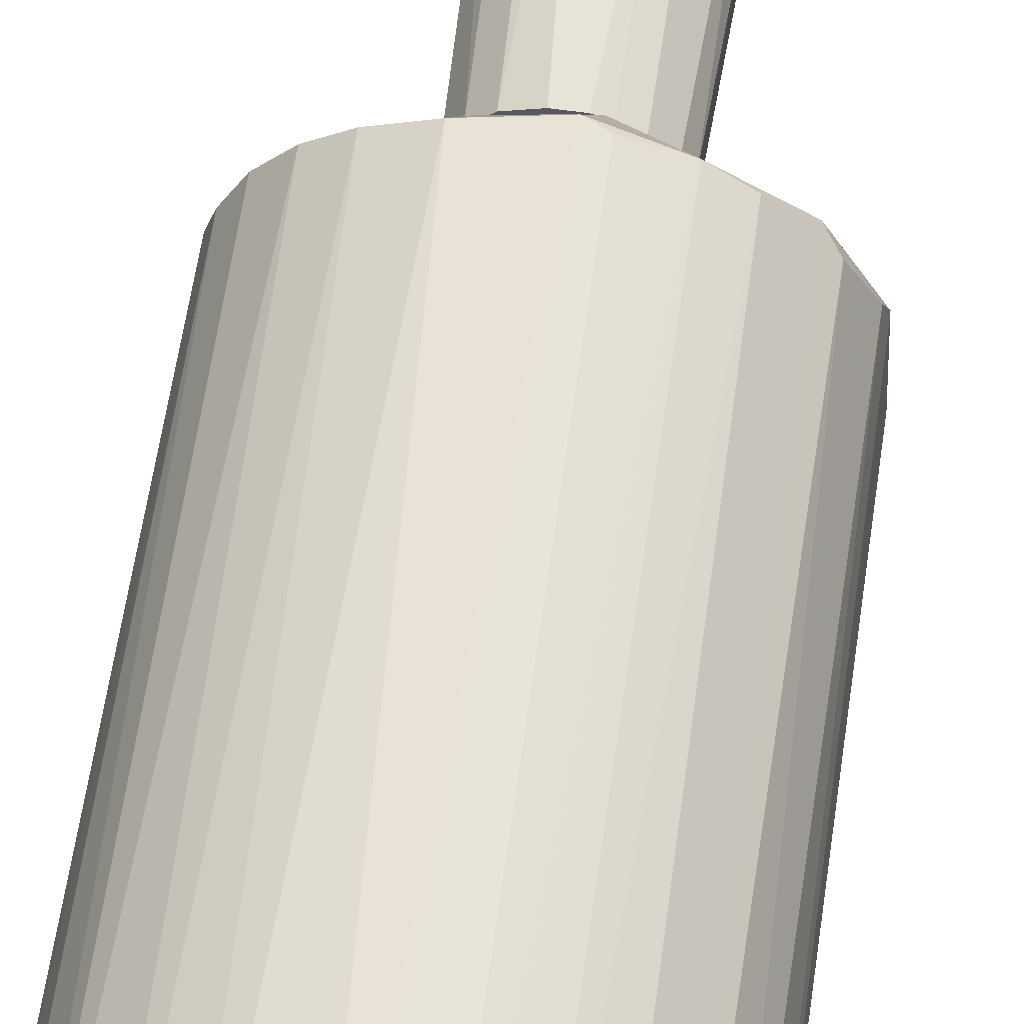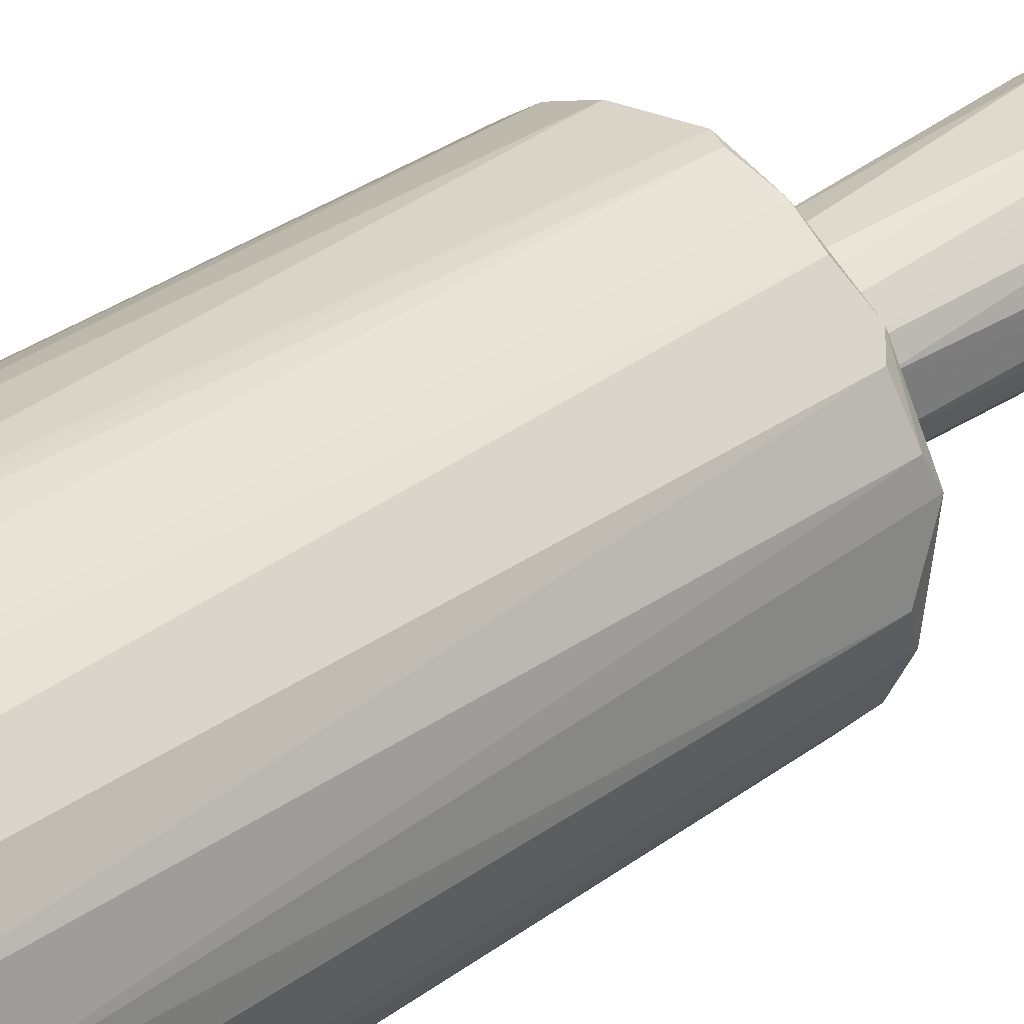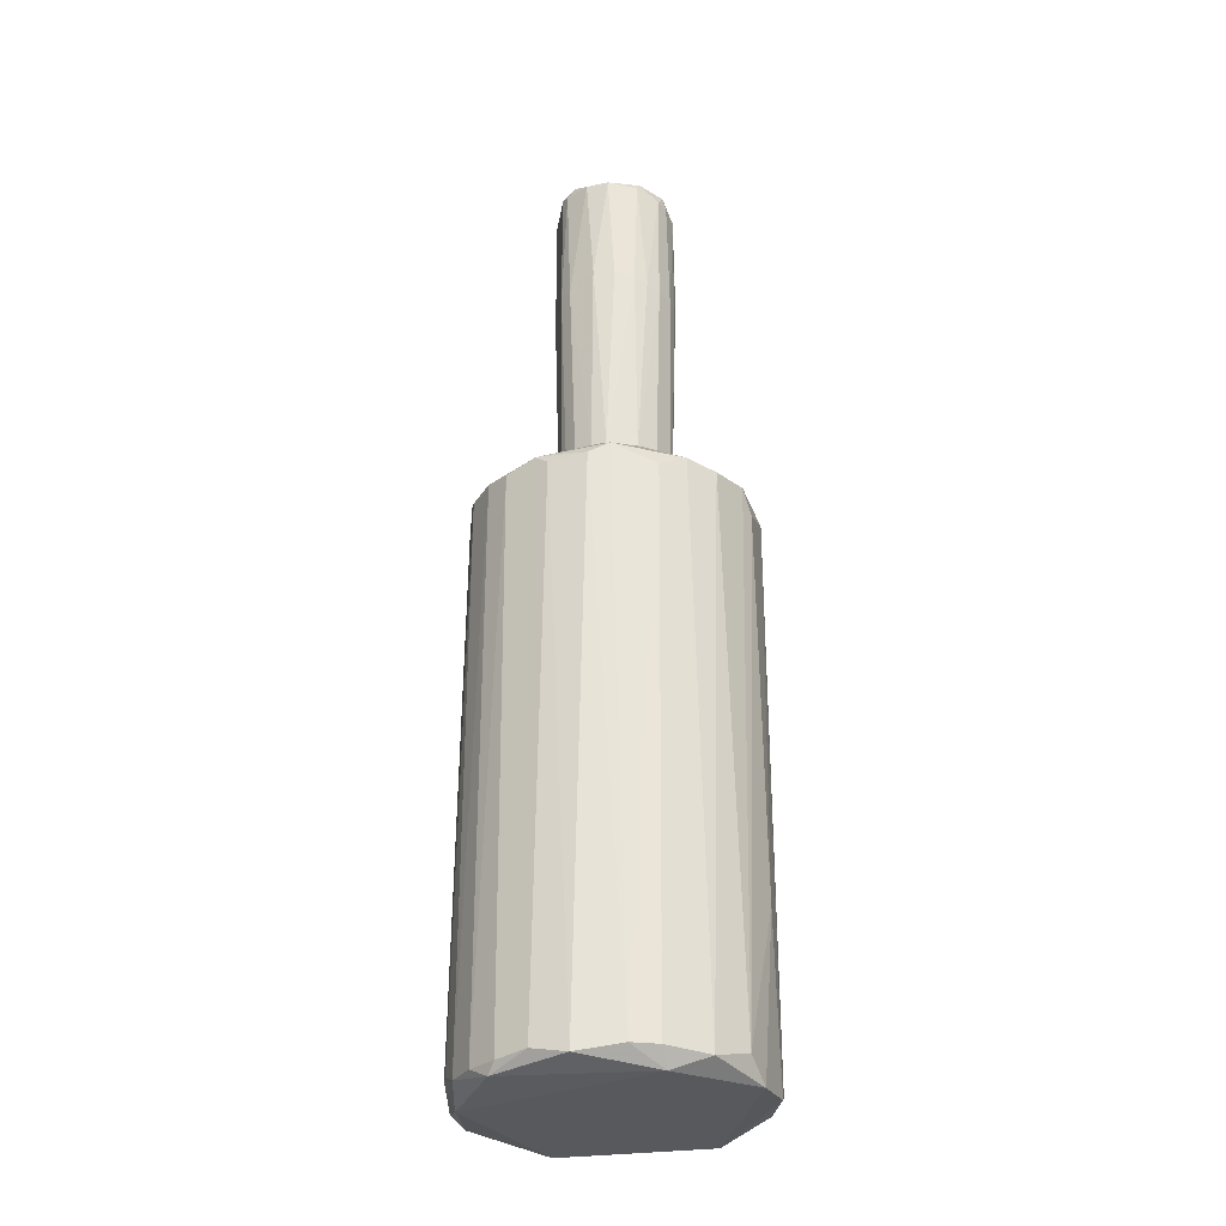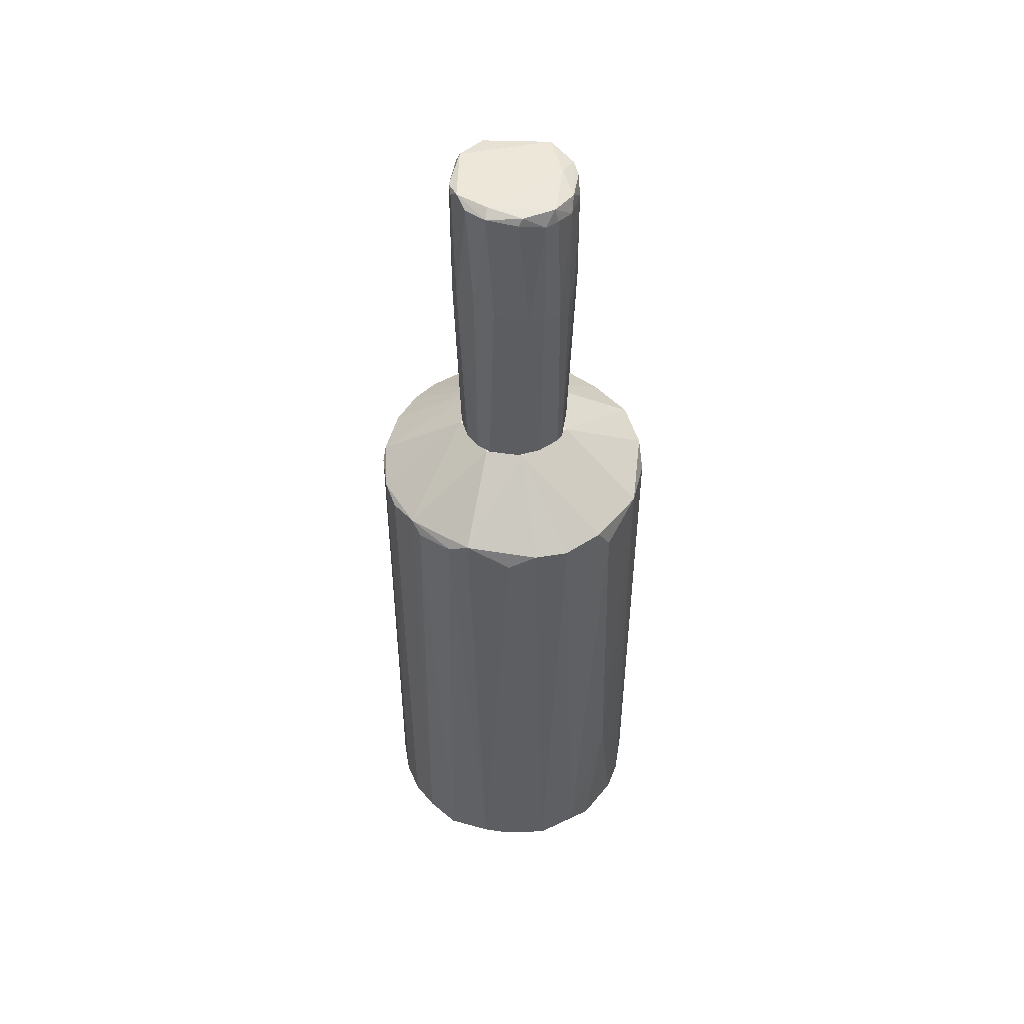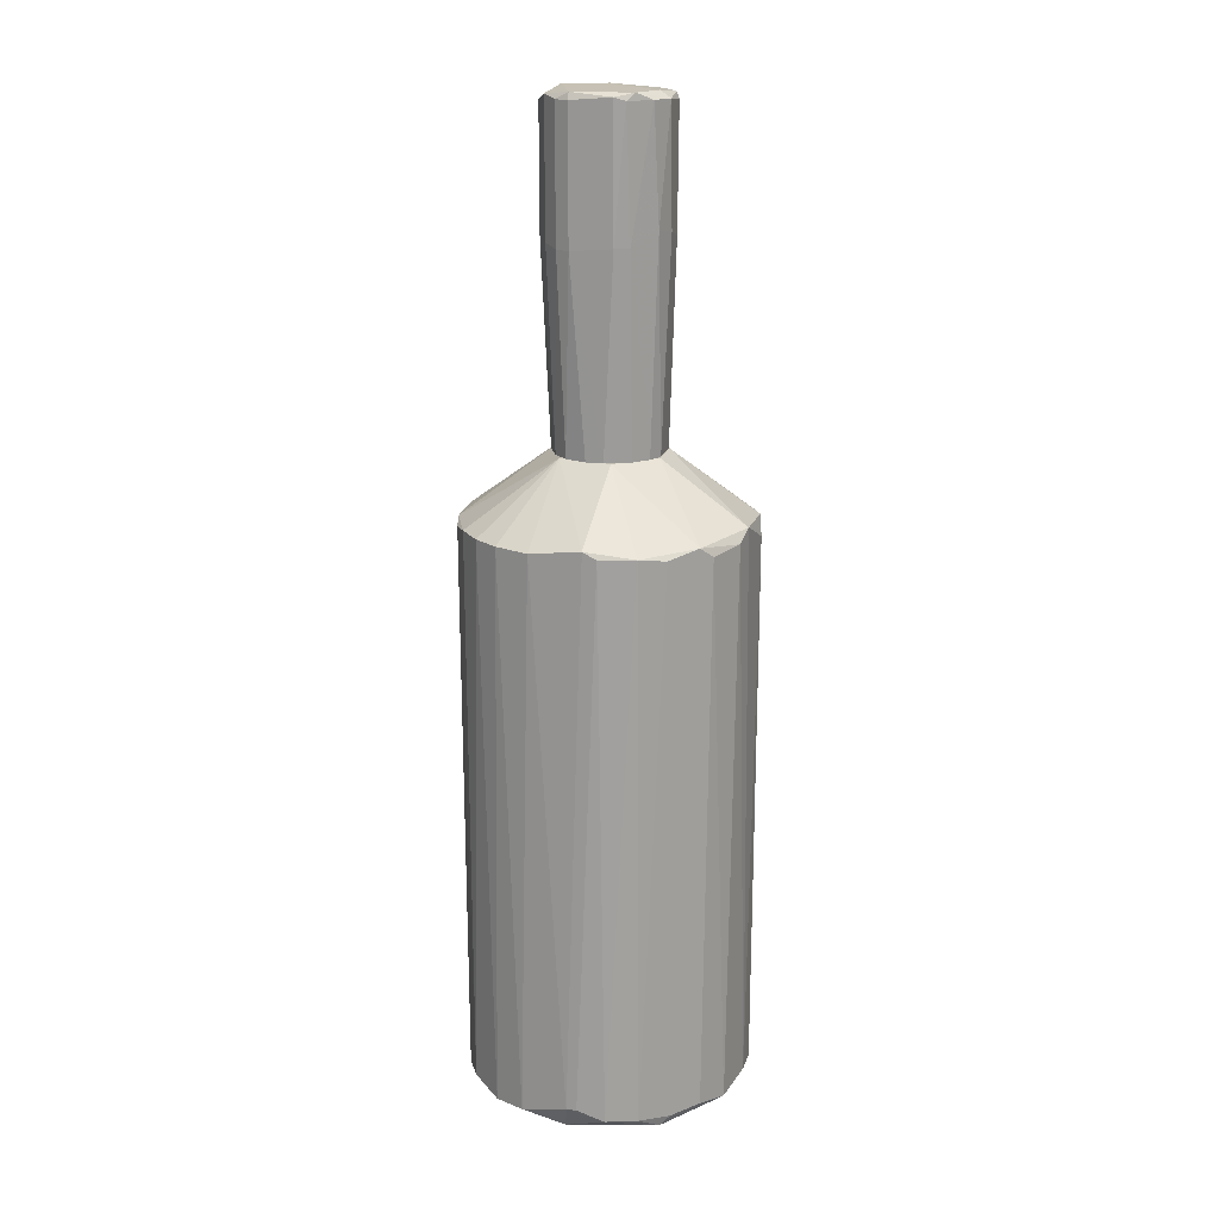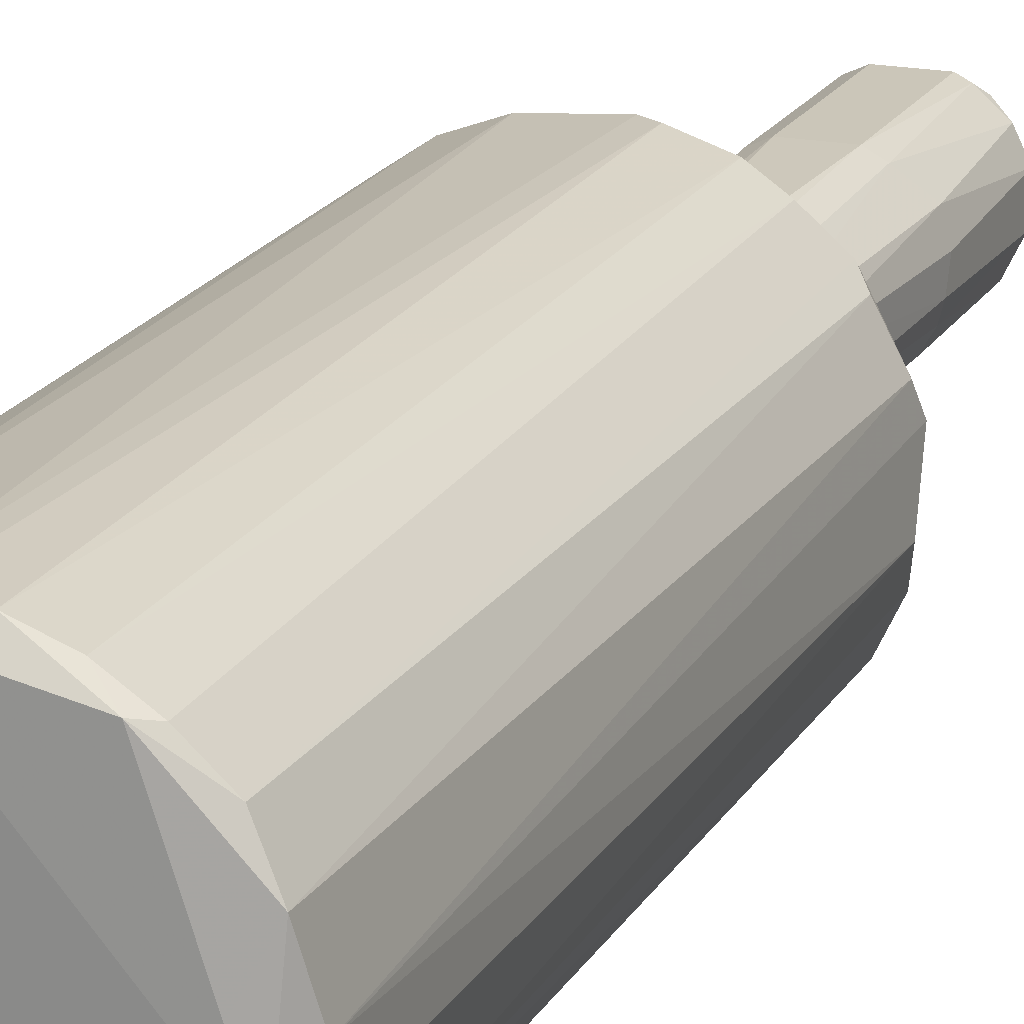
<metadata>
{"format":"obj","ext":"obj","renderer":"f3d","projection":"perspective","resolution":1024,"background":"white","views":[{"elev":60.5,"azim":8.3,"up":"+Z"},{"elev":32.5,"azim":44.4,"up":"+Z"},{"elev":-29.9,"azim":80.5,"up":"+Y"},{"elev":49.8,"azim":98.8,"up":"+Y"},{"elev":18.5,"azim":15.0,"up":"+Y"},{"elev":20.9,"azim":23.4,"up":"+Z"}]}
</metadata>
<code>
o convex_0
v -0.1811 -0.9078 -0.2123
v 0.01073 -0.8945 0.2774
v -0.009054 -0.8945 0.2774
v 0.01735 0.303 -0.113
v 0.2556 -0.9144 -0.113
v -0.2539 0.1708 0.1119
v 0.2093 0.184 0.1781
v 0.07032 0.1708 -0.2653
v -0.2539 -0.9277 0.1053
v -0.2341 0.1775 -0.1461
v -0.07525 0.1773 0.2642
v 0.2622 0.1773 -0.08657
v 0.2556 -0.9211 0.1119
v 0.09016 -0.9277 -0.2586
v -0.2738 -0.9211 -0.04683
v -0.08848 0.1773 -0.2586
v -0.1613 -0.9277 0.2245
v 0.1828 0.1773 -0.2057
v 0.1166 0.1773 0.2509
v 0.1564 -0.9344 0.2245
v -0.06864 0.303 0.08541
v 0.2689 0.1906 0.05239
v -0.04218 -0.9144 -0.2719
v -0.2738 0.1773 -0.0336
v -0.1878 0.1775 0.2046
v 0.2755 -0.9079 -0.02698
v 0.1034 0.303 0.03911
v 0.1696 -0.9344 -0.2123
v -0.1481 -0.9409 -0.2057
v 0.02396 0.1906 0.2707
v -0.1679 0.184 -0.2189
v -0.1017 0.303 -0.04021
v -0.2209 -0.9145 0.1715
v -0.2539 -0.9145 -0.113
v -0.2738 -0.9145 0.03911
v -0.01567 -0.9408 0.2575
v 0.249 -0.9409 -0.04021
v 0.1762 -0.9144 0.2178
v 0.0637 -0.9144 0.2707
v 0.2159 -0.8945 -0.1792
v 0.1431 -0.6166 -0.2388
v 0.2358 0.1708 -0.1461
v -0.115 -0.9144 -0.252
v -0.1017 -0.921 0.2575
v 0.2292 0.1642 0.1583
v -0.04218 0.1442 -0.2719
v 0.04381 -0.9078 -0.2719
v 0.2755 0.1509 -0.0336
v -0.1414 0.1773 0.2377
v -0.2539 -0.9409 0.06562
v 0.2755 -0.9079 0.02588
v 0.1034 0.303 -0.0336
v -0.2672 0.1773 0.06562
v 0.03058 0.303 0.1053
v 0.2226 -0.9078 0.1715
v 0.2622 0.1709 0.09207
v -0.2606 0.184 -0.08657
v 0.1232 -0.9144 0.2509
v 0.163 0.1708 0.2245
v 0.163 0.1311 -0.2256
v -0.2076 -0.9078 -0.1858
v -0.201 0.1708 -0.1924
v -0.2275 0.1775 0.1582
v 0.05042 0.1773 0.2707
f 39 19 64
f 4 8 16
f 8 4 18
f 4 21 27
f 7 22 27
f 23 14 29
f 14 28 29
f 3 2 30
f 11 3 30
f 21 11 30
f 4 16 31
f 21 4 32
f 4 31 32
f 31 10 32
f 6 9 33
f 9 17 33
f 17 25 33
f 29 15 34
f 9 6 35
f 24 15 35
f 13 20 37
f 5 26 37
f 28 5 37
f 29 28 37
f 20 36 37
f 2 3 39
f 3 36 39
f 36 20 39
f 5 28 40
f 40 28 41
f 14 8 41
f 28 14 41
f 12 5 42
f 5 40 42
f 40 18 42
f 29 1 43
f 23 29 43
f 1 31 43
f 31 16 43
f 3 11 44
f 36 3 44
f 17 36 44
f 16 8 46
f 43 16 46
f 23 43 46
f 8 14 47
f 14 23 47
f 46 8 47
f 23 46 47
f 5 12 48
f 12 22 48
f 26 5 48
f 11 21 49
f 25 17 49
f 21 25 49
f 44 11 49
f 17 44 49
f 17 9 50
f 15 29 50
f 9 35 50
f 35 15 50
f 36 17 50
f 29 37 50
f 37 36 50
f 13 37 51
f 37 26 51
f 48 22 51
f 26 48 51
f 18 4 52
f 22 12 52
f 4 27 52
f 27 22 52
f 12 42 52
f 42 18 52
f 21 32 53
f 32 24 53
f 35 6 53
f 24 35 53
f 19 7 54
f 7 27 54
f 27 21 54
f 30 19 54
f 21 30 54
f 20 13 55
f 38 20 55
f 45 7 55
f 13 45 55
f 22 7 56
f 7 45 56
f 45 13 56
f 13 51 56
f 51 22 56
f 15 24 57
f 24 32 57
f 32 10 57
f 10 34 57
f 34 15 57
f 20 38 58
f 39 20 58
f 19 39 58
f 7 19 59
f 55 7 59
f 38 55 59
f 19 58 59
f 58 38 59
f 8 18 60
f 18 40 60
f 40 41 60
f 41 8 60
f 1 29 61
f 34 10 61
f 29 34 61
f 10 31 62
f 31 1 62
f 1 61 62
f 61 10 62
f 25 21 63
f 6 33 63
f 33 25 63
f 53 6 63
f 21 53 63
f 30 2 64
f 19 30 64
f 2 39 64
o convex_1
v 0.1167 0.9187 -0.02699
v -0.115 0.6541 -0.000576
v -0.115 0.6541 0.01267
v 0.1034 0.3033 0.03253
v -0.02894 0.3033 -0.1065
v 0.03723 0.932 0.112
v -0.06864 0.9254 -0.09983
v -0.0554 0.3033 0.0921
v -0.0951 0.932 0.07221
v 0.07032 0.6739 -0.09983
v -0.1017 0.3033 -0.03364
v 0.08356 0.3033 -0.06672
v 0.03723 0.3033 0.09872
v 0.0968 0.9254 0.07224
v 0.02399 0.9254 -0.1131
v -0.115 0.9187 -0.04026
v -0.04218 0.6739 0.112
v 0.03723 0.3033 -0.1064
v -0.1017 0.3033 0.02591
v -0.07526 0.3033 -0.07994
v -0.02231 0.6937 -0.1197
v 0.07694 0.932 -0.08659
v -0.04218 0.9386 0.1053
v 0.11 0.6871 -0.04686
v 0.1167 0.9254 0.03253
v -0.115 0.6871 0.03915
v 0.06372 0.3033 0.08548
v -0.1017 0.6871 -0.0667
v -0.1017 0.9386 -0.0535
v -0.06202 0.6937 -0.1065
v 0.01737 0.3033 0.1053
v 0.1034 0.3033 -0.02699
v 0.0968 0.9386 0.03253
v 0.02399 0.707 -0.1197
v -0.0951 0.6805 0.07221
v 0.1167 0.6871 -0.02039
v 0.03723 0.6805 0.112
v -0.115 0.9187 0.03915
v -0.01569 0.8923 -0.1197
v 0.0968 0.6739 -0.07334
v 0.1034 0.707 0.05899
v 0.06372 0.6805 0.09872
v -0.06864 0.6739 0.09872
v -0.04218 0.9254 0.112
v -0.08188 0.3033 0.06559
v -0.0951 0.9187 -0.07994
v 0.04385 0.8989 -0.1131
v 0.0968 0.9055 -0.07334
v -0.115 0.6805 -0.03364
v -0.02231 0.9386 -0.08656
v -0.01569 0.3033 0.1053
v 0.09018 0.3033 0.05899
v 0.1167 0.7003 0.01929
v 0.0571 0.9254 0.1053
v -0.06864 0.9254 0.09872
v -0.04878 0.3033 -0.09983
v -0.04878 0.6937 -0.1131
v 0.05048 0.3033 -0.09983
v 0.07032 0.9386 0.09208
v 0.07694 0.9055 -0.09319
v -0.04218 0.9187 -0.1131
v -0.08851 0.8261 -0.08656
v 0.04385 0.6805 -0.1131
v 0.11 0.932 -0.03364
f 112 86 128
f 69 68 72
f 67 66 75
f 69 72 75
f 68 69 76
f 72 68 77
f 66 67 80
f 76 69 82
f 67 75 83
f 75 72 83
f 69 75 84
f 82 69 85
f 80 67 90
f 67 83 90
f 77 68 91
f 84 75 92
f 73 87 93
f 72 77 95
f 68 76 96
f 93 87 97
f 82 85 98
f 73 90 99
f 88 65 100
f 65 89 100
f 68 96 100
f 96 88 100
f 70 81 101
f 77 91 101
f 95 77 101
f 81 95 101
f 90 73 102
f 80 90 102
f 73 93 102
f 93 80 102
f 98 85 103
f 96 76 104
f 88 96 104
f 89 78 105
f 101 91 106
f 105 78 106
f 72 81 107
f 73 99 107
f 81 70 108
f 70 87 108
f 107 81 108
f 83 72 109
f 90 83 109
f 99 90 109
f 72 107 109
f 107 99 109
f 92 80 110
f 93 71 110
f 80 93 110
f 79 86 111
f 103 79 111
f 98 103 111
f 65 88 112
f 104 74 112
f 88 104 112
f 75 66 113
f 66 80 113
f 80 92 113
f 92 75 113
f 79 71 114
f 86 79 114
f 71 93 114
f 97 86 114
f 93 97 114
f 81 72 115
f 72 95 115
f 95 81 115
f 91 68 116
f 68 105 116
f 106 91 116
f 105 106 116
f 100 89 117
f 68 100 117
f 105 68 117
f 89 105 117
f 70 101 118
f 106 78 118
f 101 106 118
f 87 73 119
f 73 107 119
f 108 87 119
f 107 108 119
f 69 84 120
f 84 94 120
f 120 94 121
f 85 69 121
f 94 71 121
f 69 120 121
f 76 82 122
f 82 74 122
f 74 104 122
f 104 76 122
f 87 70 123
f 78 89 123
f 97 87 123
f 89 97 123
f 70 118 123
f 118 78 123
f 74 111 124
f 111 86 124
f 86 112 124
f 112 74 124
f 71 79 125
f 79 103 125
f 103 85 125
f 85 121 125
f 121 71 125
f 84 92 126
f 94 84 126
f 71 94 126
f 92 110 126
f 110 71 126
f 74 82 127
f 82 98 127
f 111 74 127
f 98 111 127
f 89 65 128
f 86 97 128
f 97 89 128
f 65 112 128

</code>
